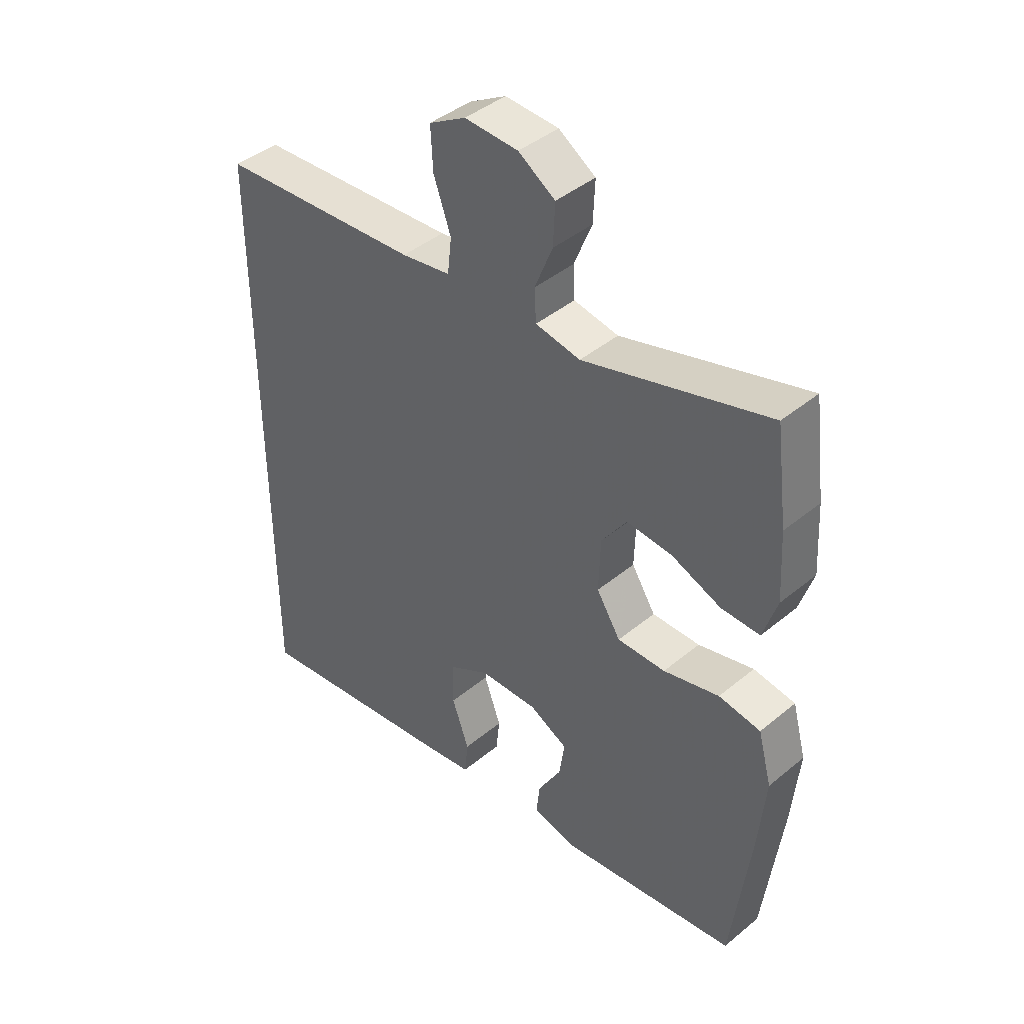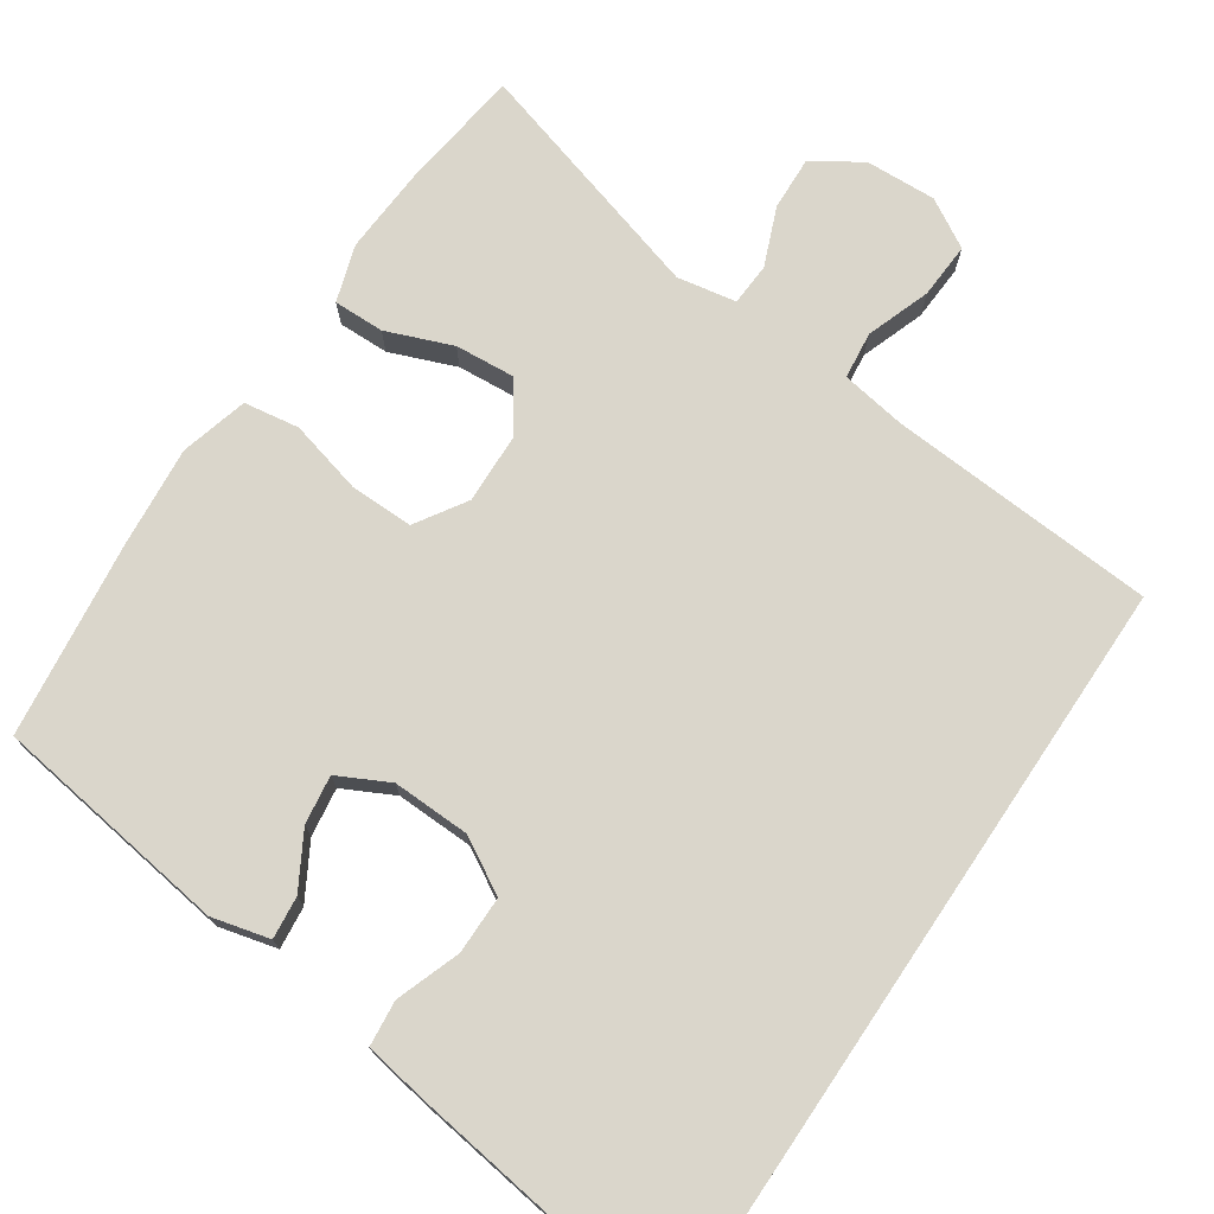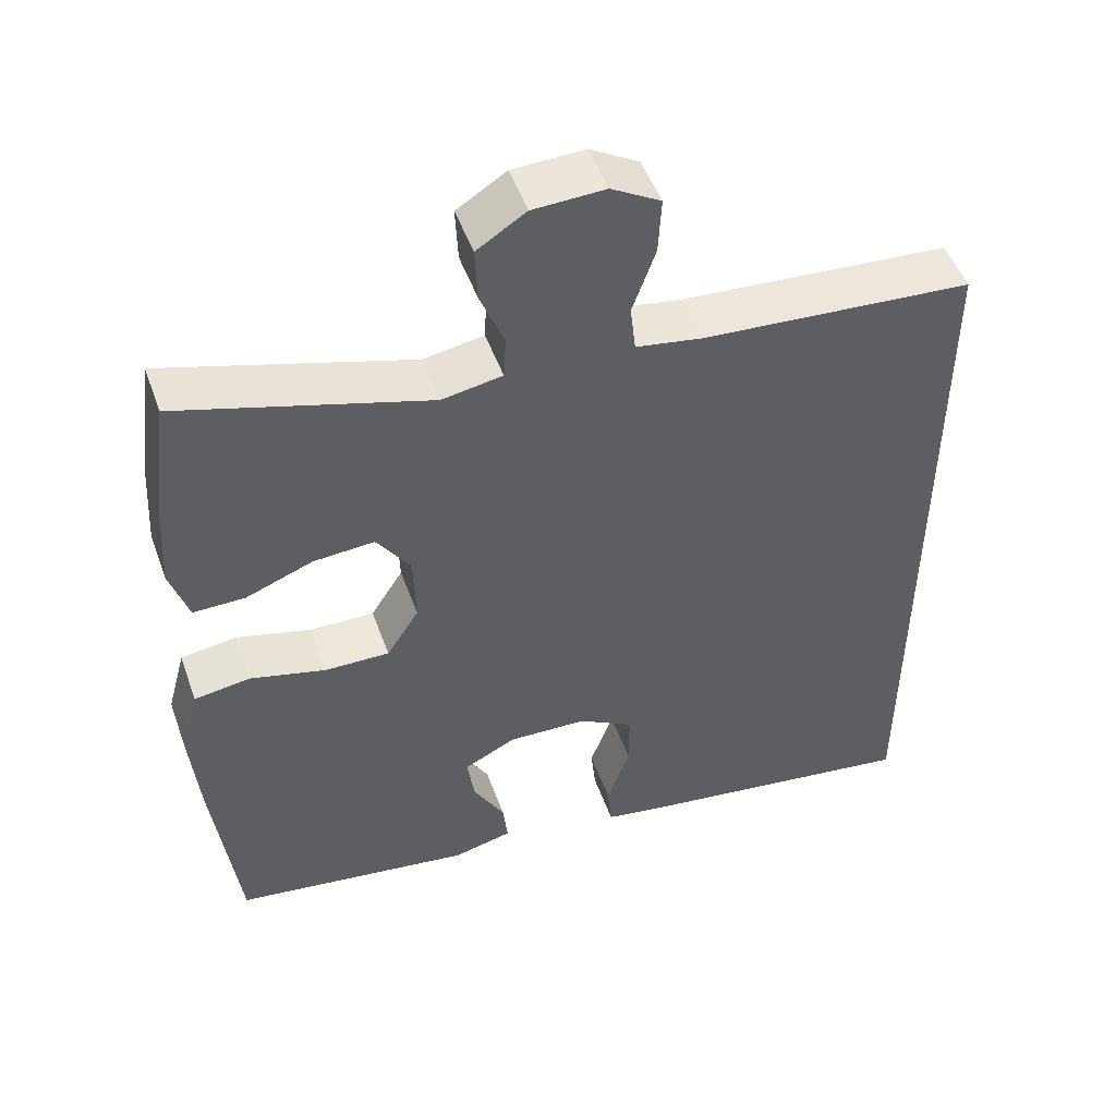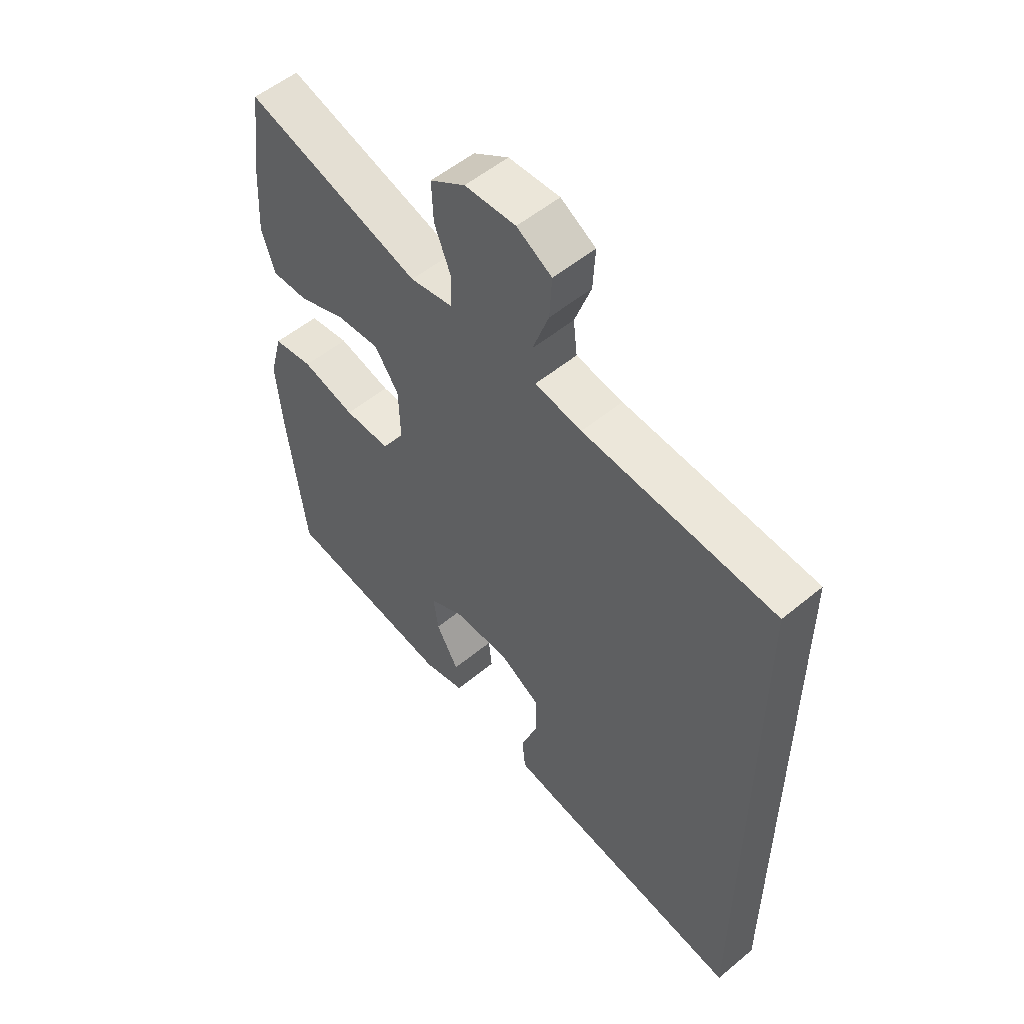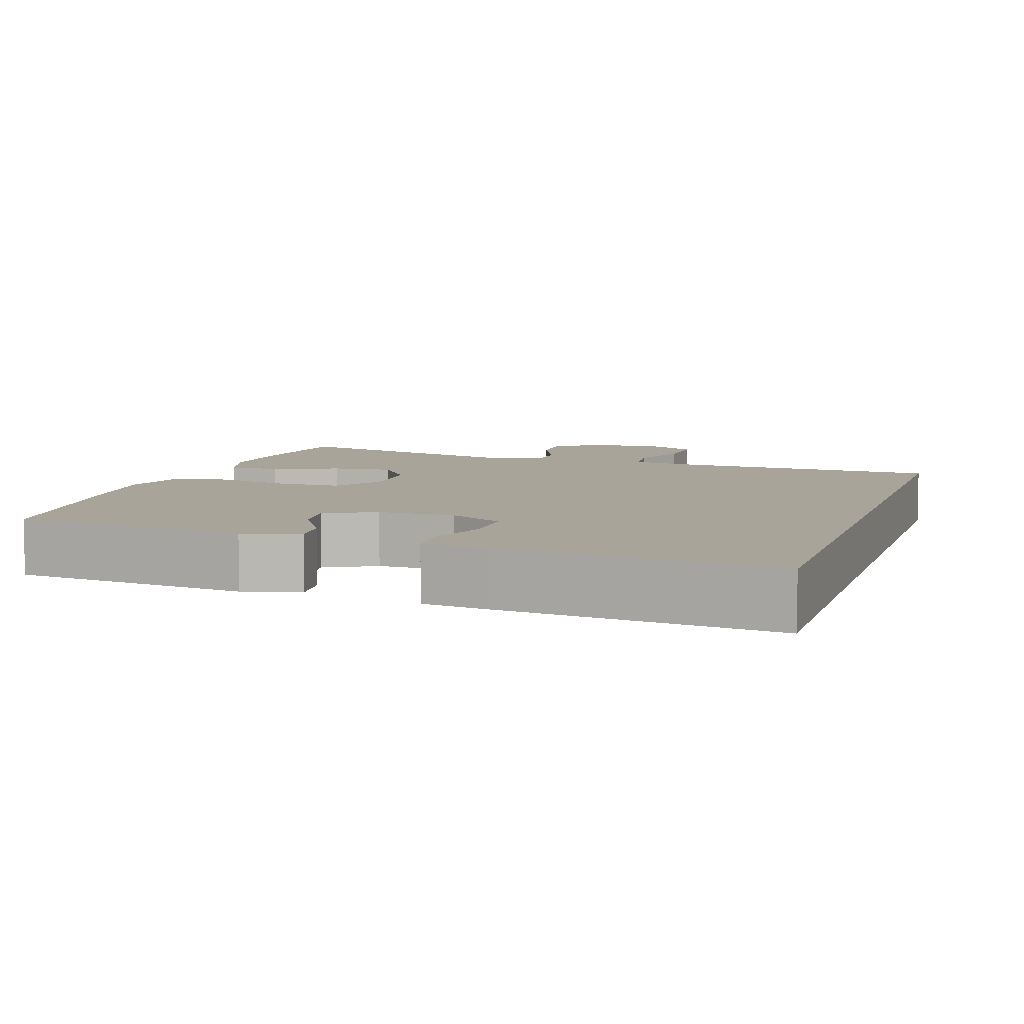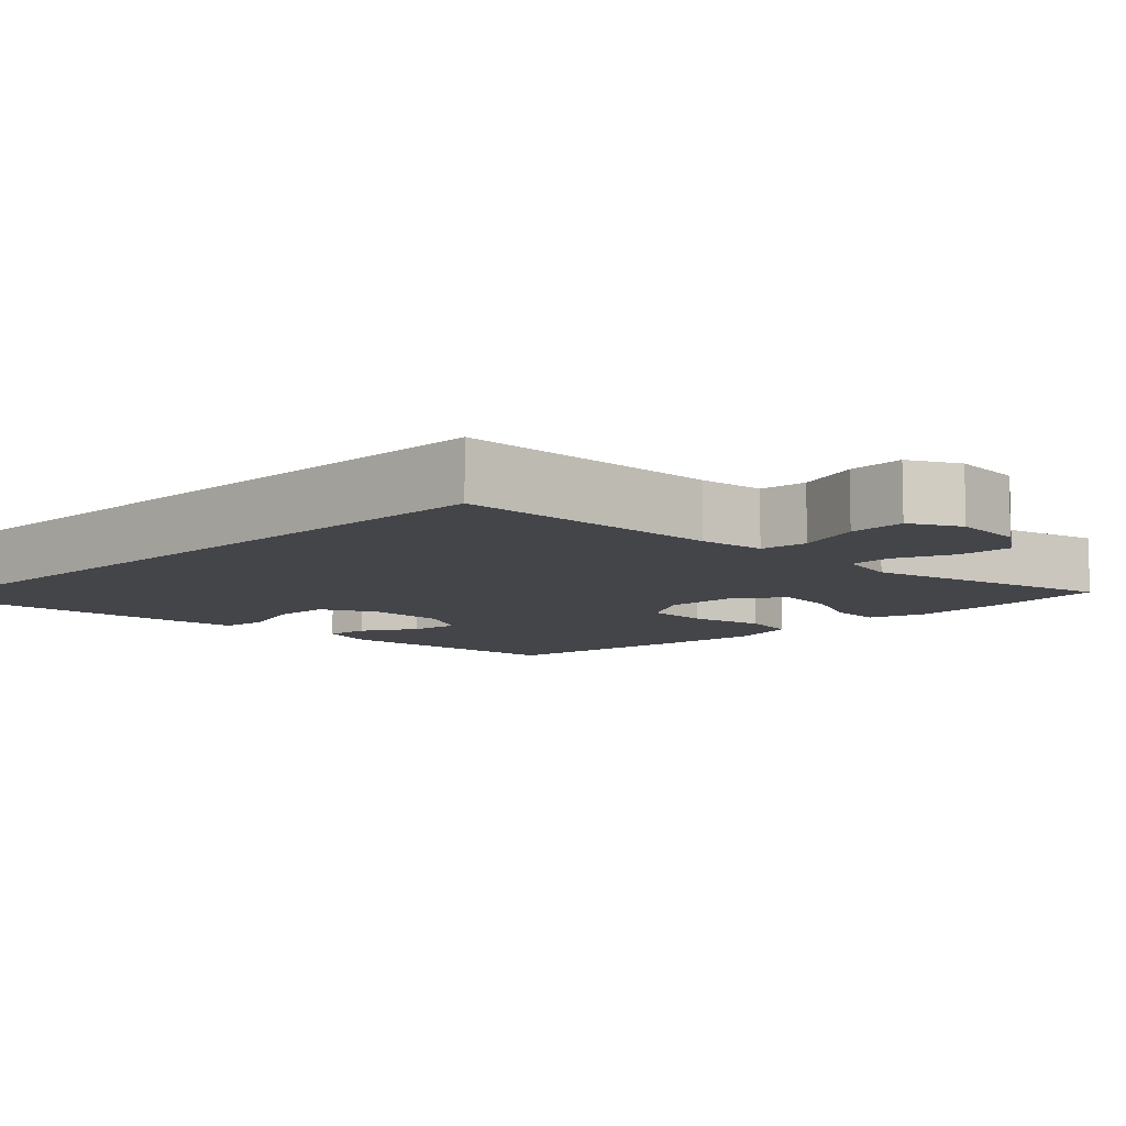
<metadata>
{"format":"obj","ext":"obj","renderer":"f3d","projection":"perspective","resolution":1024,"background":"white","views":[{"elev":42.6,"azim":45.5,"up":"+Z"},{"elev":73.8,"azim":-146.1,"up":"+Y"},{"elev":49.9,"azim":160.5,"up":"+Z"},{"elev":53.9,"azim":-131.4,"up":"+Z"},{"elev":7.1,"azim":-162.7,"up":"+Y"},{"elev":-8.9,"azim":-46.6,"up":"+Y"}]}
</metadata>
<code>
v 0.5 0.07 0.5
v 0.521 0.07 0.34
v 0.528 0.07 0.223
v 0.504 0.07 0.148
v 0.437 0.07 0.149
v 0.35 0.07 0.183
v 0.271 0.07 0.189
v 0.227 0.07 0.126
v 0.224 0.07 0.032
v 0.266 0.07 -0.034
v 0.35 0.07 -0.033
v 0.447 0.07 -0.008
v 0.52 0.07 -0.019
v 0.544 0.07 -0.108
v 0.532 0.07 -0.241
v 0.5 0.07 -0.5
v 0.188 0.07 -0.544
v 0.112 0.07 -0.525
v 0.118 0.07 -0.469
v 0.159 0.07 -0.397
v 0.168 0.07 -0.333
v 0.101 0.07 -0.299
v -0.001 0.07 -0.302
v -0.073 0.07 -0.343
v -0.073 0.07 -0.419
v -0.043 0.07 -0.503
v -0.049 0.07 -0.563
v -0.134 0.07 -0.577
v -0.5 0.07 -0.628
v -0.5 0.07 0.374
v -0.148 0.07 0.398
v -0.062 0.07 0.412
v -0.055 0.07 0.474
v -0.085 0.07 0.558
v -0.089 0.07 0.632
v -0.025 0.07 0.669
v 0.068 0.07 0.665
v 0.132 0.07 0.624
v 0.129 0.07 0.553
v 0.098 0.07 0.476
v 0.101 0.07 0.42
v 0.179 0.07 0.406
v 0.5 0 0.5
v 0.521 0 0.34
v 0.528 0 0.223
v 0.504 0 0.148
v 0.437 0 0.149
v 0.35 0 0.183
v 0.271 0 0.189
v 0.227 0 0.126
v 0.224 0 0.032
v 0.266 0 -0.034
v 0.35 0 -0.033
v 0.447 0 -0.008
v 0.52 0 -0.019
v 0.544 0 -0.108
v 0.532 0 -0.241
v 0.5 0 -0.5
v 0.188 0 -0.544
v 0.112 0 -0.525
v 0.118 0 -0.469
v 0.159 0 -0.397
v 0.168 0 -0.333
v 0.101 0 -0.299
v -0.001 0 -0.302
v -0.073 0 -0.343
v -0.073 0 -0.419
v -0.043 0 -0.503
v -0.049 0 -0.563
v -0.134 0 -0.577
v -0.5 0 -0.628
v -0.5 0 0.374
v -0.148 0 0.398
v -0.062 0 0.412
v -0.055 0 0.474
v -0.085 0 0.558
v -0.089 0 0.632
v -0.025 0 0.669
v 0.068 0 0.665
v 0.132 0 0.624
v 0.129 0 0.553
v 0.098 0 0.476
v 0.101 0 0.42
v 0.179 0 0.406
f 37 38 39 40
f 37 40 41
f 36 37 41
f 33 34 35 36
f 32 33 36 41
f 31 32 41 42
f 29 30 31 42
f 25 26 27 28
f 24 25 28 29
f 17 18 19 20
f 17 20 21
f 16 17 21
f 15 16 21 22
f 11 12 13 14
f 10 11 14 15
f 3 4 5 6
f 3 6 7
f 2 3 7
f 1 2 7
f 42 1 7
f 24 29 42
f 23 24 42
f 10 15 22 23
f 9 10 23
f 8 9 23 42
f 7 8 42
f 82 81 80 79
f 83 82 79
f 83 79 78
f 78 77 76 75
f 83 78 75 74
f 84 83 74 73
f 84 73 72 71
f 70 69 68 67
f 71 70 67 66
f 62 61 60 59
f 63 62 59
f 63 59 58
f 64 63 58 57
f 56 55 54 53
f 57 56 53 52
f 48 47 46 45
f 49 48 45
f 49 45 44
f 49 44 43
f 49 43 84
f 84 71 66
f 84 66 65
f 65 64 57 52
f 65 52 51
f 84 65 51 50
f 84 50 49
f 1 43 44 2
f 2 44 45 3
f 3 45 46 4
f 4 46 47 5
f 5 47 48 6
f 6 48 49 7
f 7 49 50 8
f 8 50 51 9
f 9 51 52 10
f 10 52 53 11
f 11 53 54 12
f 12 54 55 13
f 13 55 56 14
f 14 56 57 15
f 15 57 58 16
f 16 58 59 17
f 17 59 60 18
f 18 60 61 19
f 19 61 62 20
f 20 62 63 21
f 21 63 64 22
f 22 64 65 23
f 23 65 66 24
f 24 66 67 25
f 25 67 68 26
f 26 68 69 27
f 27 69 70 28
f 28 70 71 29
f 29 71 72 30
f 30 72 73 31
f 31 73 74 32
f 32 74 75 33
f 33 75 76 34
f 34 76 77 35
f 35 77 78 36
f 36 78 79 37
f 37 79 80 38
f 38 80 81 39
f 39 81 82 40
f 40 82 83 41
f 41 83 84 42
f 42 84 43 1

</code>
